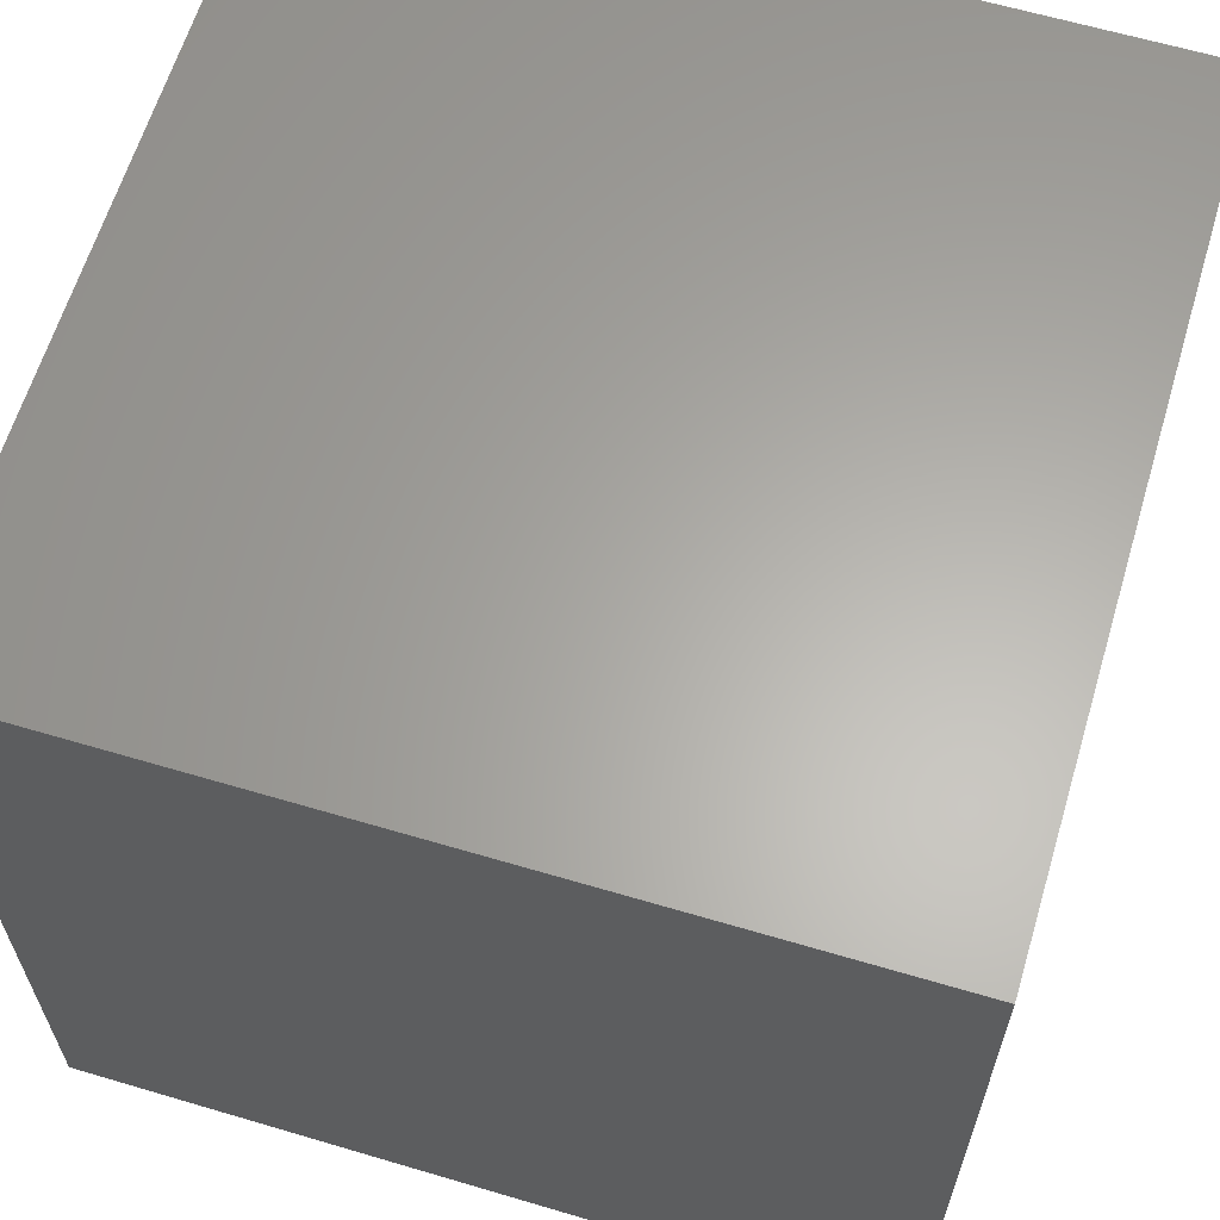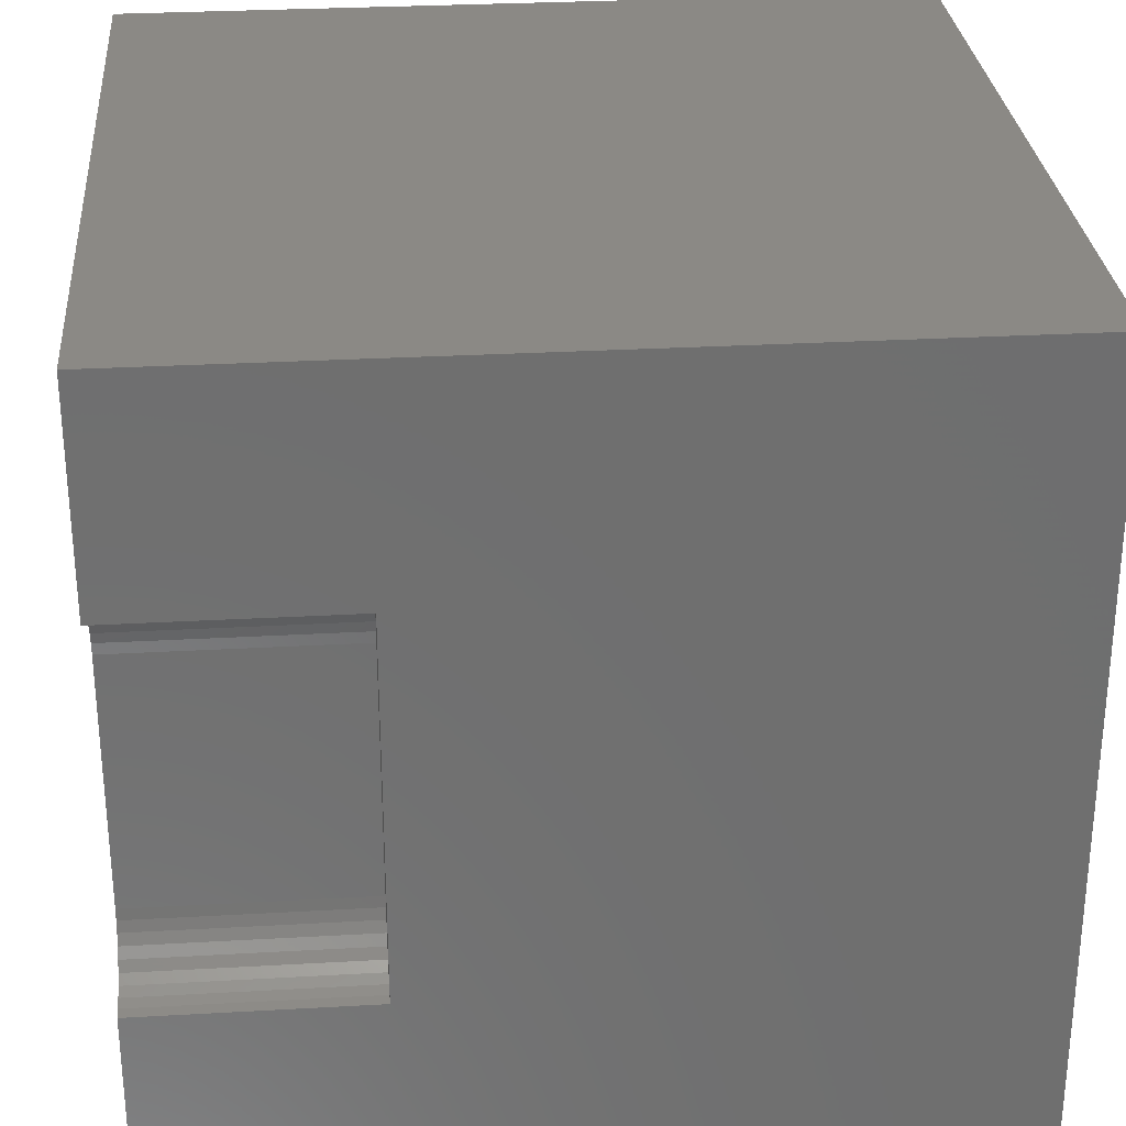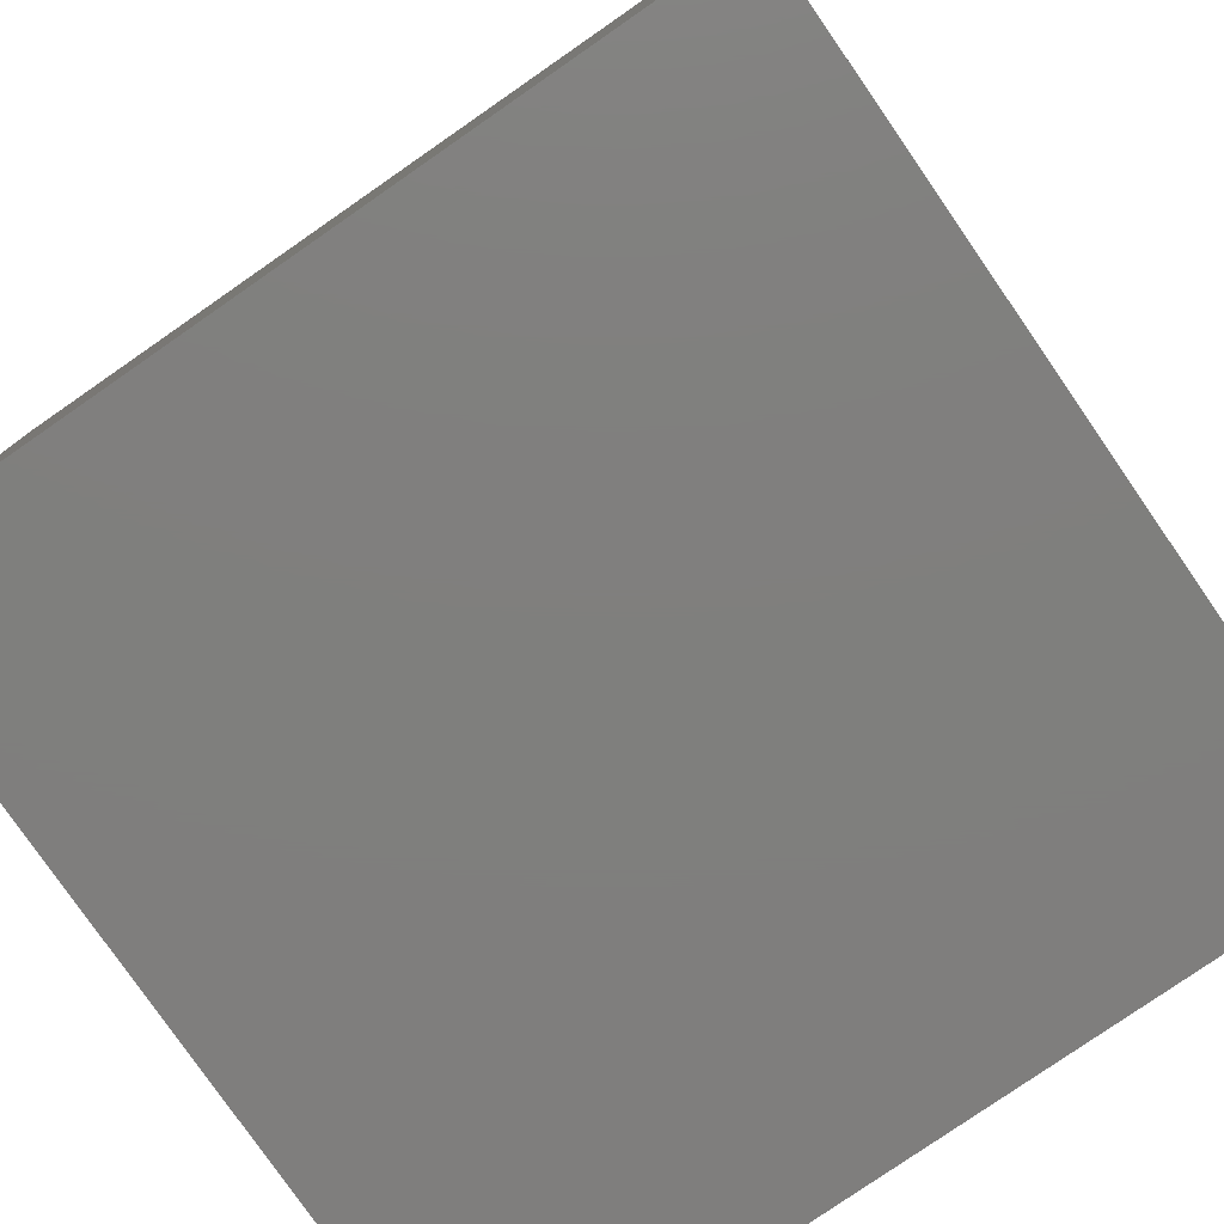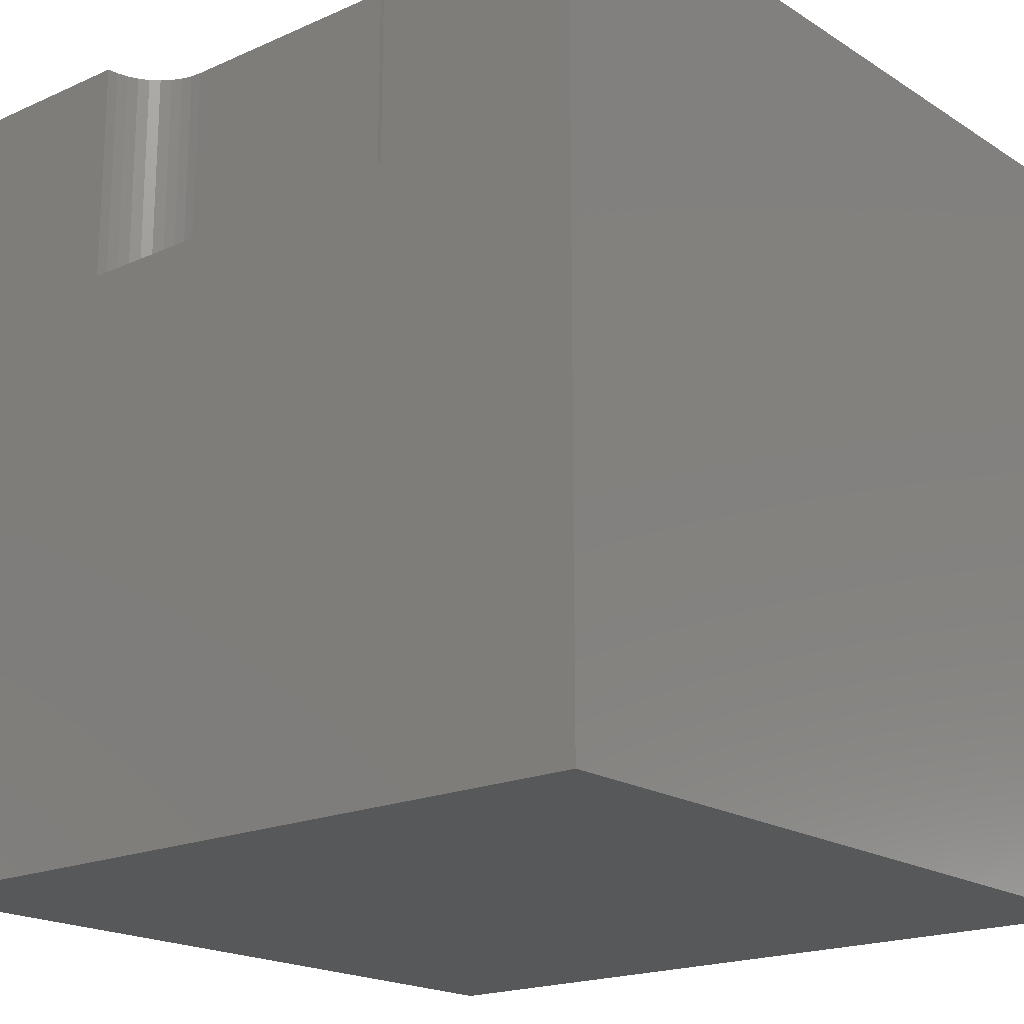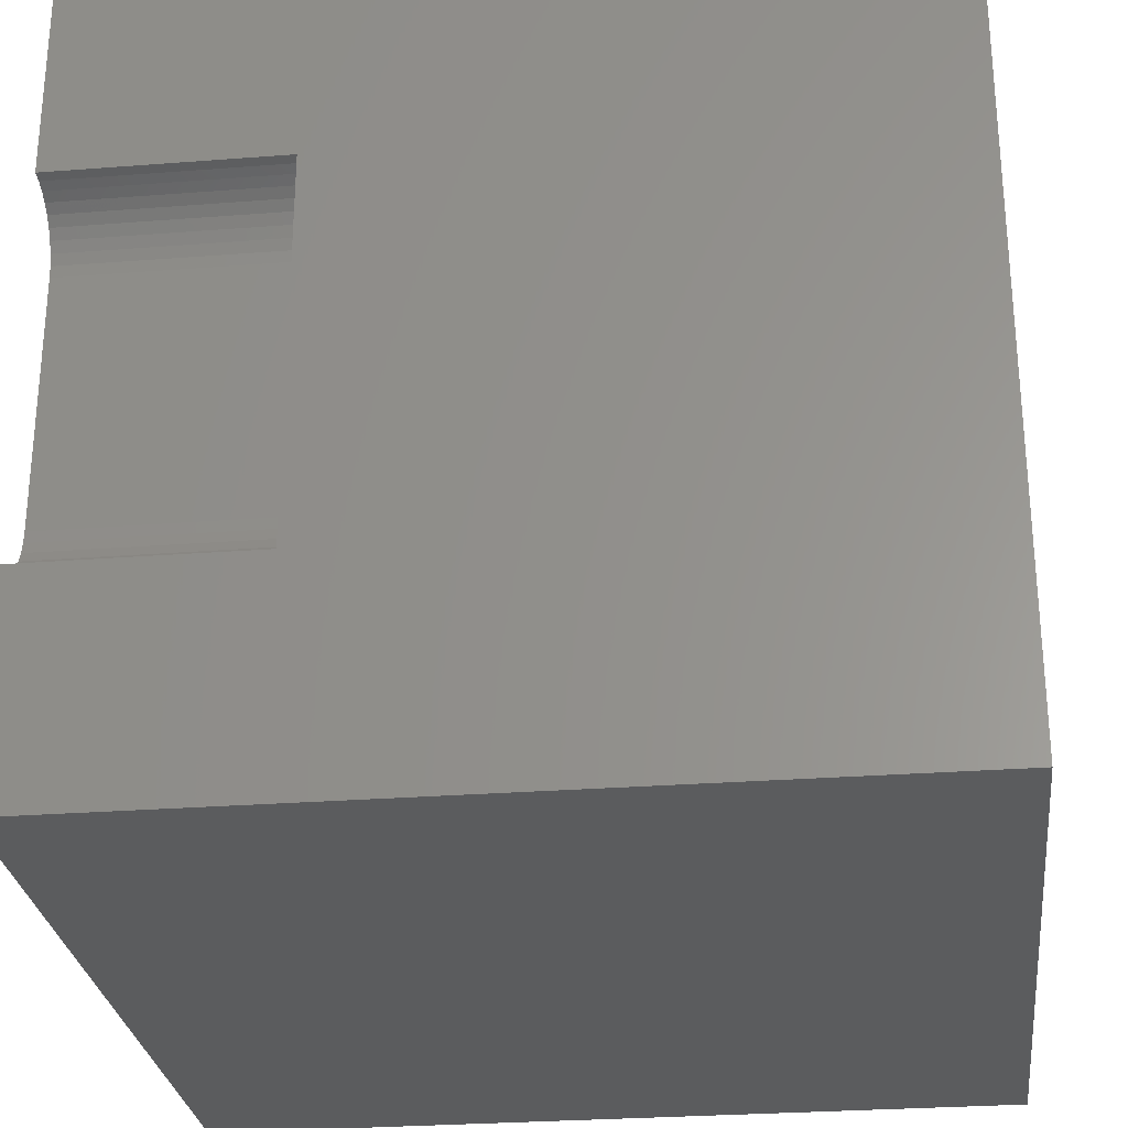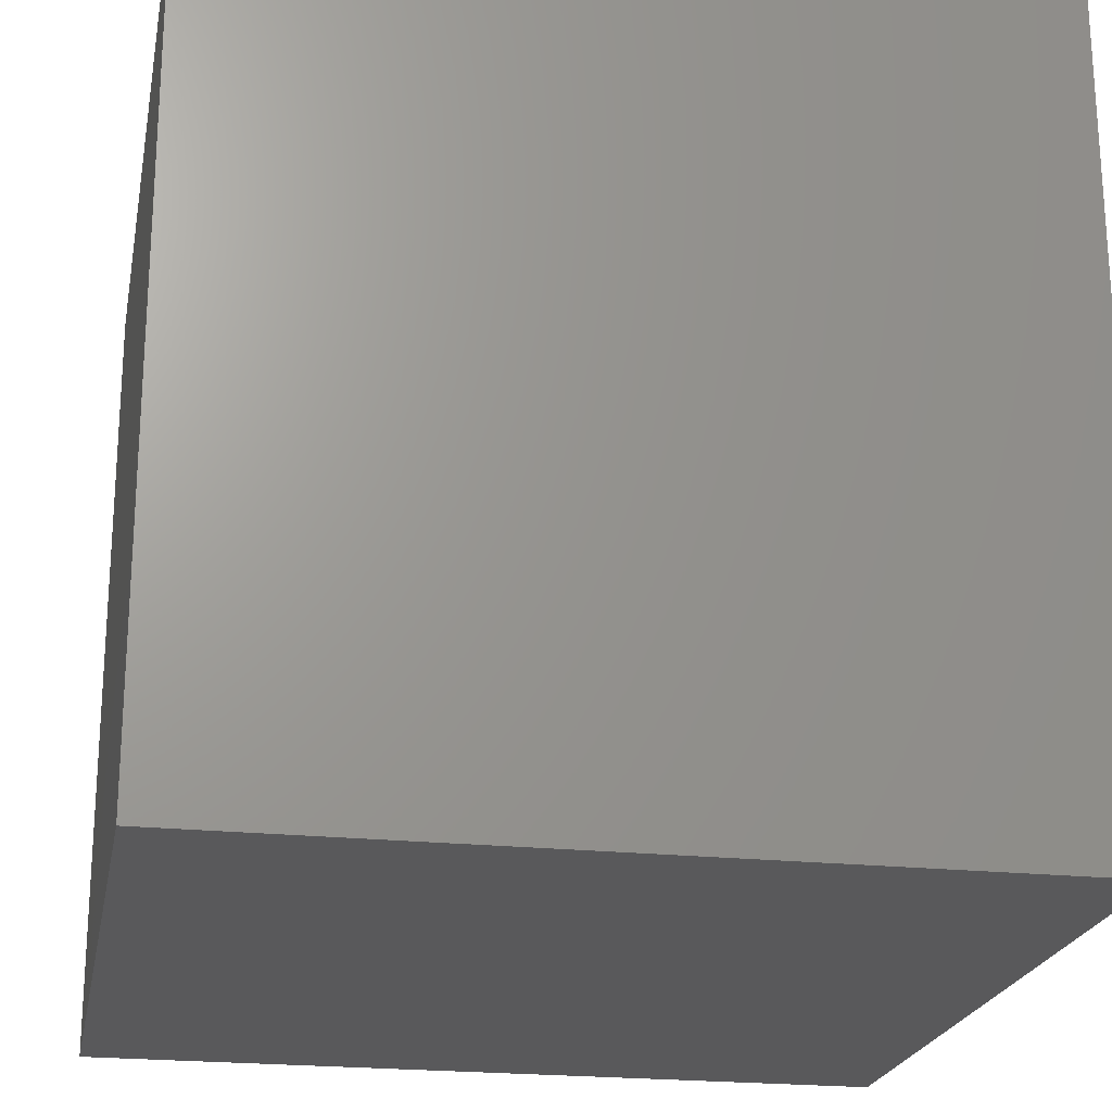
<metadata>
{"format":"stl","ext":"stl","renderer":"f3d","projection":"perspective","resolution":1024,"background":"white","views":[{"elev":62.9,"azim":-163.3,"up":"+Y"},{"elev":29.1,"azim":85.2,"up":"+Y"},{"elev":-79.0,"azim":34.7,"up":"+Z"},{"elev":-19.0,"azim":130.1,"up":"+Z"},{"elev":-27.9,"azim":96.7,"up":"+Y"},{"elev":-22.0,"azim":-100.6,"up":"+Y"}]}
</metadata>
<code>
# stl→obj: 48 verts, 92 faces
v 0 10 10
v 0 10 0
v 0 0 10
v 0 0 0
v 10 0 10
v 10 2.673 10
v 9.862 2.685 10
v 9.39 2.957 10
v 9.311 3.071 10
v 9.252 3.197 10
v 9.216 6.67 10
v 9.252 6.803 10
v 9.311 6.929 10
v 10 7.327 10
v 10 10 10
v 9.862 7.315 10
v 9.728 7.279 10
v 9.728 2.721 10
v 9.602 2.78 10
v 9.489 2.859 10
v 9.39 7.043 10
v 9.489 7.141 10
v 9.602 7.22 10
v 9.216 3.33 10
v 9.204 3.469 10
v 9.204 6.531 10
v 10 2.673 7.208
v 10 0 0
v 10 7.327 7.208
v 10 10 0
v 9.204 3.469 7.208
v 9.216 3.33 7.208
v 9.252 3.197 7.208
v 9.311 3.071 7.208
v 9.39 2.957 7.208
v 9.489 2.859 7.208
v 9.602 2.78 7.208
v 9.728 2.721 7.208
v 9.862 2.685 7.208
v 9.862 7.315 7.208
v 9.728 7.279 7.208
v 9.602 7.22 7.208
v 9.489 7.141 7.208
v 9.39 7.043 7.208
v 9.311 6.929 7.208
v 9.252 6.803 7.208
v 9.216 6.67 7.208
v 9.204 6.531 7.208
f 1 2 3
f 3 2 4
f 5 6 7
f 8 9 3
f 3 9 10
f 11 12 1
f 1 12 13
f 14 15 16
f 16 15 17
f 7 18 5
f 5 18 19
f 5 19 3
f 3 19 20
f 3 20 8
f 13 21 1
f 1 21 22
f 1 22 15
f 15 22 23
f 15 23 17
f 10 24 3
f 3 24 25
f 3 25 1
f 1 25 26
f 1 26 11
f 6 5 27
f 27 5 28
f 27 28 29
f 29 28 30
f 29 30 14
f 14 30 15
f 2 30 4
f 4 30 28
f 15 30 1
f 1 30 2
f 28 5 4
f 4 5 3
f 31 25 24
f 31 24 32
f 32 24 10
f 32 10 33
f 33 10 9
f 33 9 34
f 34 9 8
f 34 8 35
f 35 8 20
f 35 20 36
f 36 20 19
f 36 19 37
f 37 19 18
f 37 18 38
f 38 18 7
f 38 7 39
f 39 7 6
f 39 6 27
f 29 14 16
f 29 16 40
f 40 16 17
f 40 17 41
f 41 17 23
f 41 23 42
f 42 23 22
f 42 22 43
f 43 22 21
f 43 21 44
f 44 21 13
f 44 13 45
f 45 13 12
f 45 12 46
f 46 12 11
f 46 11 47
f 47 11 26
f 47 26 48
f 27 29 48
f 48 31 27
f 27 31 32
f 27 32 33
f 40 41 42
f 29 44 45
f 38 35 37
f 37 35 36
f 33 34 27
f 27 34 35
f 27 35 39
f 39 35 38
f 40 42 29
f 29 42 43
f 29 43 44
f 45 46 29
f 29 46 47
f 29 47 48
f 31 48 25
f 25 48 26

</code>
